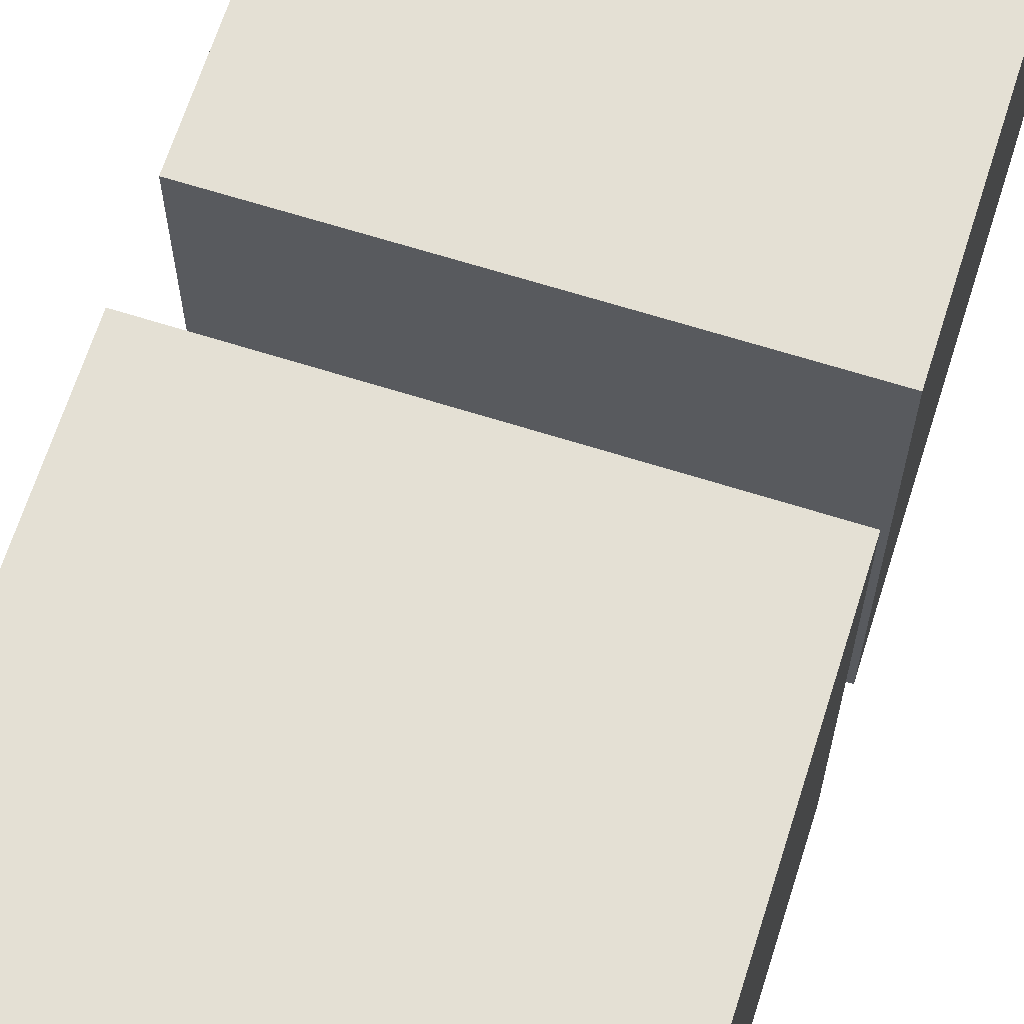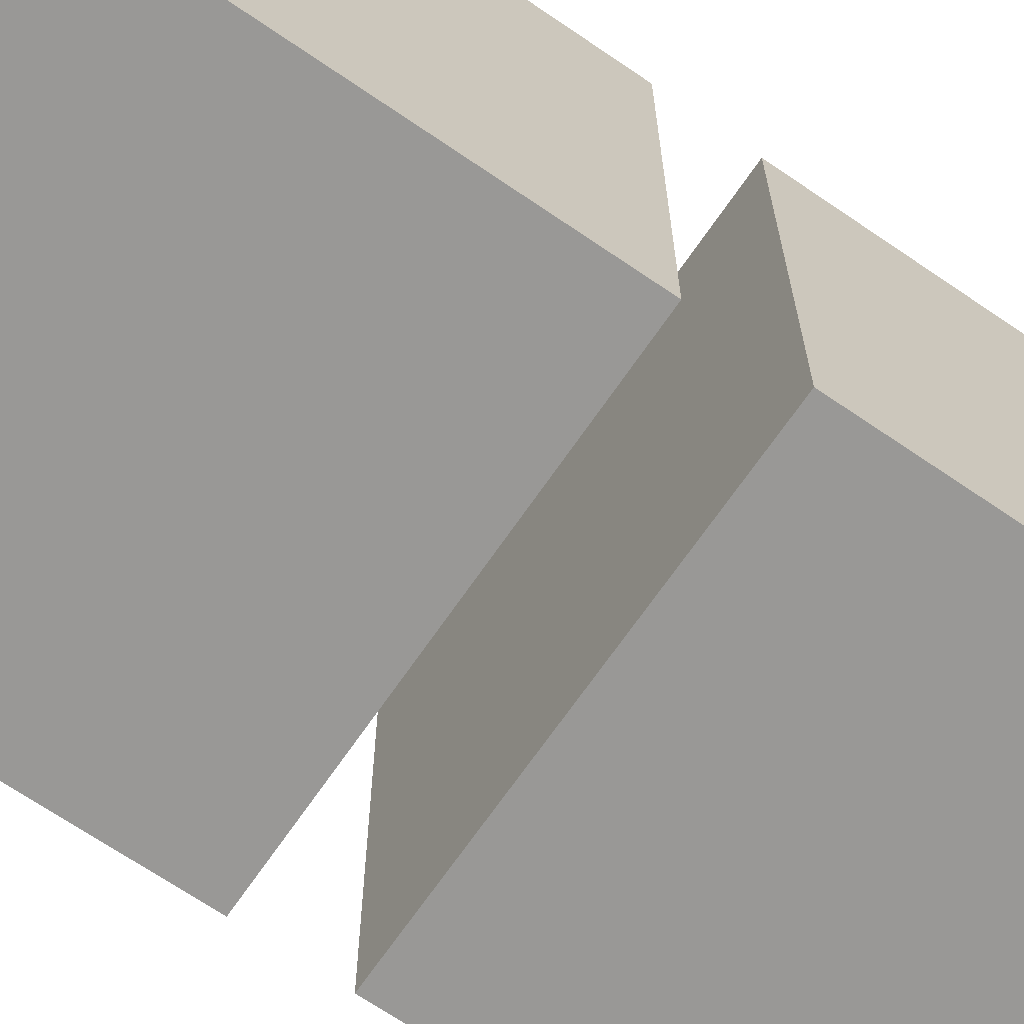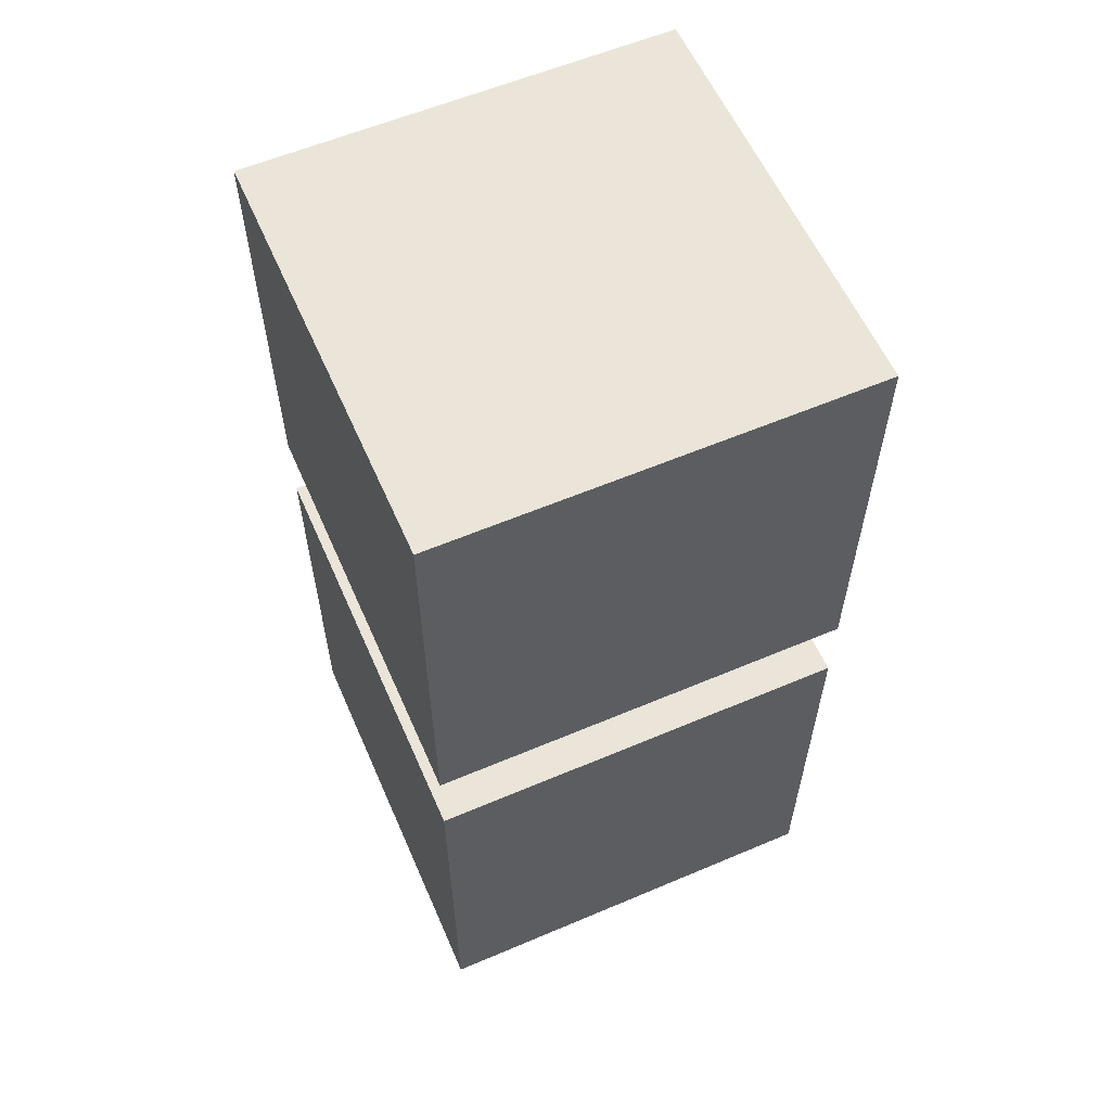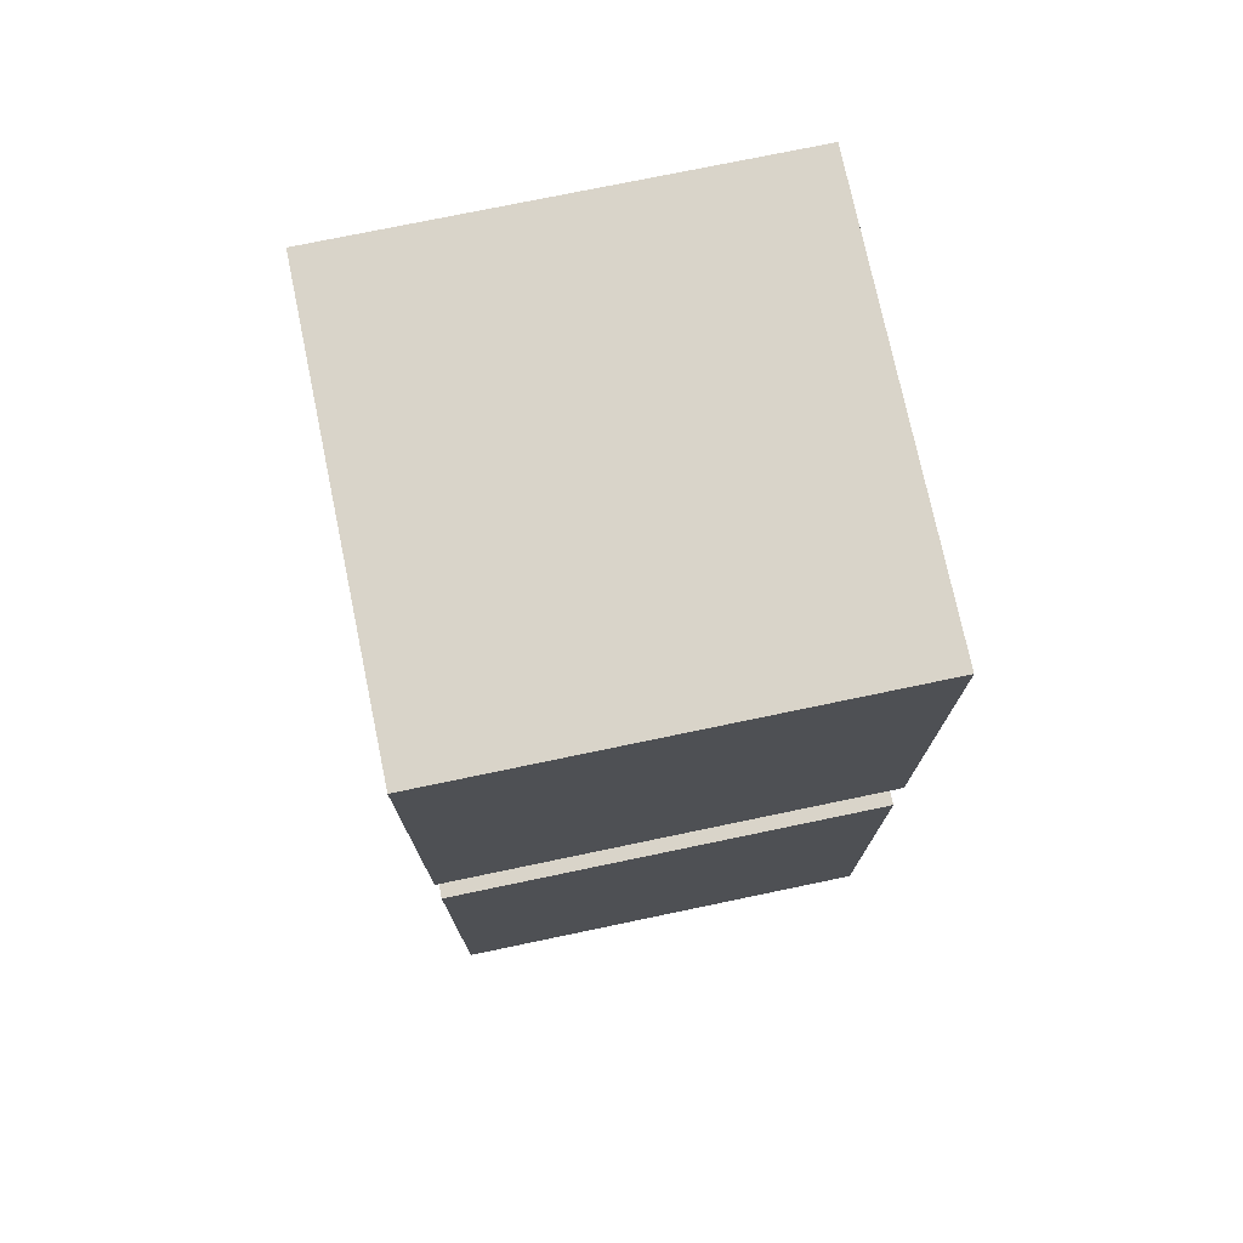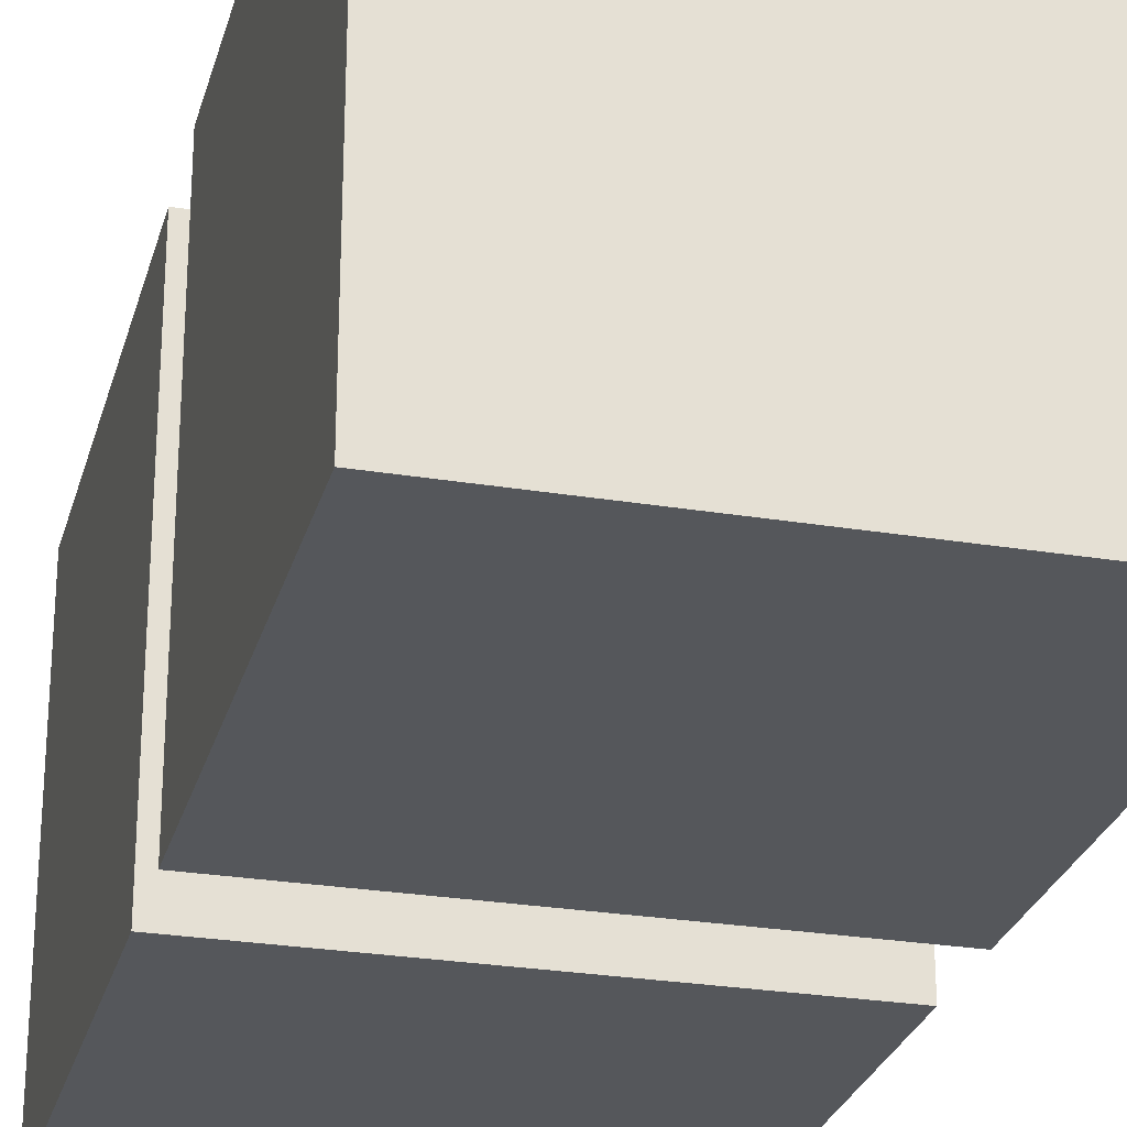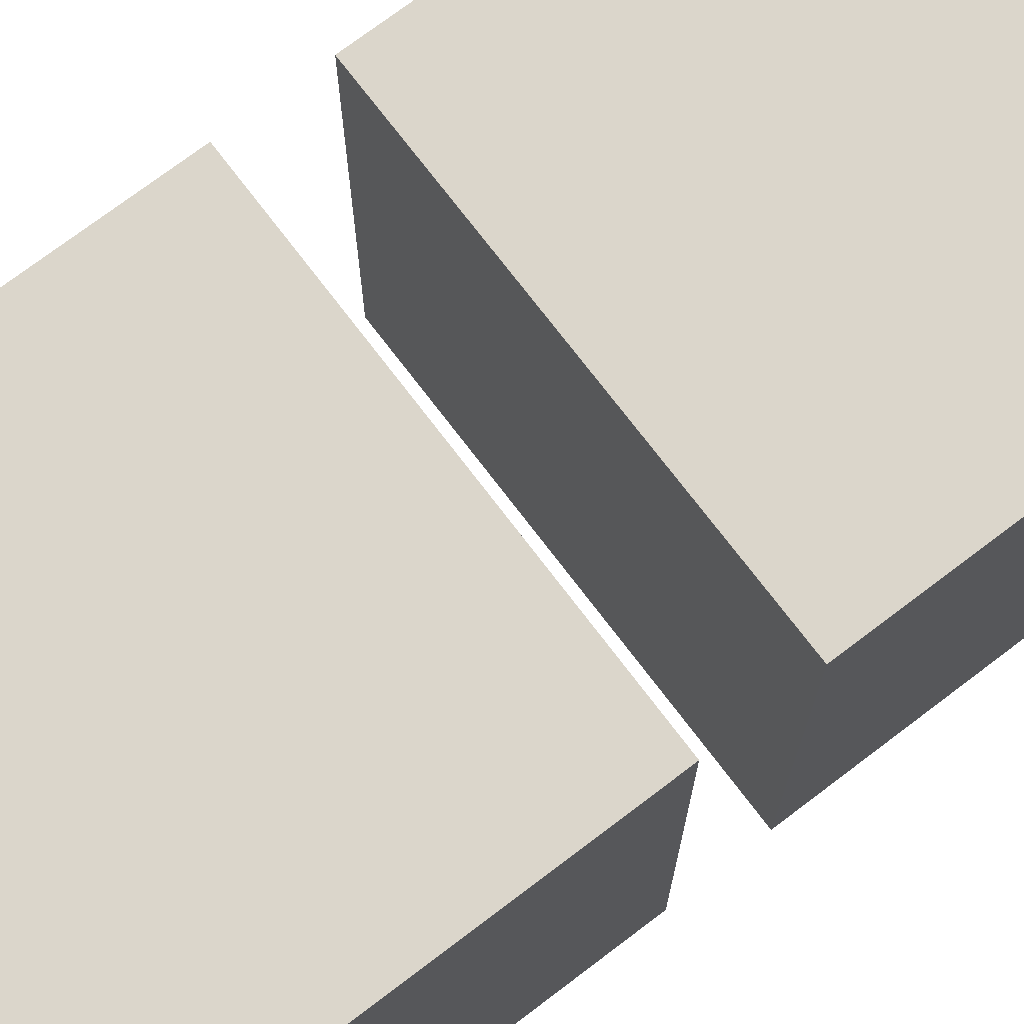
<metadata>
{"format":"obj","ext":"obj","renderer":"f3d","projection":"perspective","resolution":1024,"background":"white","views":[{"elev":66.2,"azim":-162.4,"up":"+Y"},{"elev":-68.6,"azim":55.6,"up":"+Y"},{"elev":59.0,"azim":-23.6,"up":"+Z"},{"elev":74.9,"azim":-11.8,"up":"+Z"},{"elev":-26.8,"azim":-14.4,"up":"+Y"},{"elev":73.6,"azim":52.8,"up":"+Y"}]}
</metadata>
<code>
o Cube
v 1 1 -2.146
v 1 -1 -2.146
v 1 1 -0.1463
v 1 -1 -0.1463
v -1 1 -2.146
v -1 -1 -2.146
v -1 1 -0.1463
v -1 -1 -0.1463
f 5 3 1
f 3 8 4
f 7 6 8
f 2 8 6
f 1 4 2
f 5 2 6
f 5 7 3
f 3 7 8
f 7 5 6
f 2 4 8
f 1 3 4
f 5 1 2
o Cube.001_Cube.002
v 1 1 0.245
v 1 -1 0.245
v 1 1 2.245
v 1 -1 2.245
v -1 1 0.245
v -1 -1 0.245
v -1 1 2.245
v -1 -1 2.245
f 13 11 9
f 11 16 12
f 15 14 16
f 10 16 14
f 9 12 10
f 13 10 14
f 13 15 11
f 11 15 16
f 15 13 14
f 10 12 16
f 9 11 12
f 13 9 10

</code>
